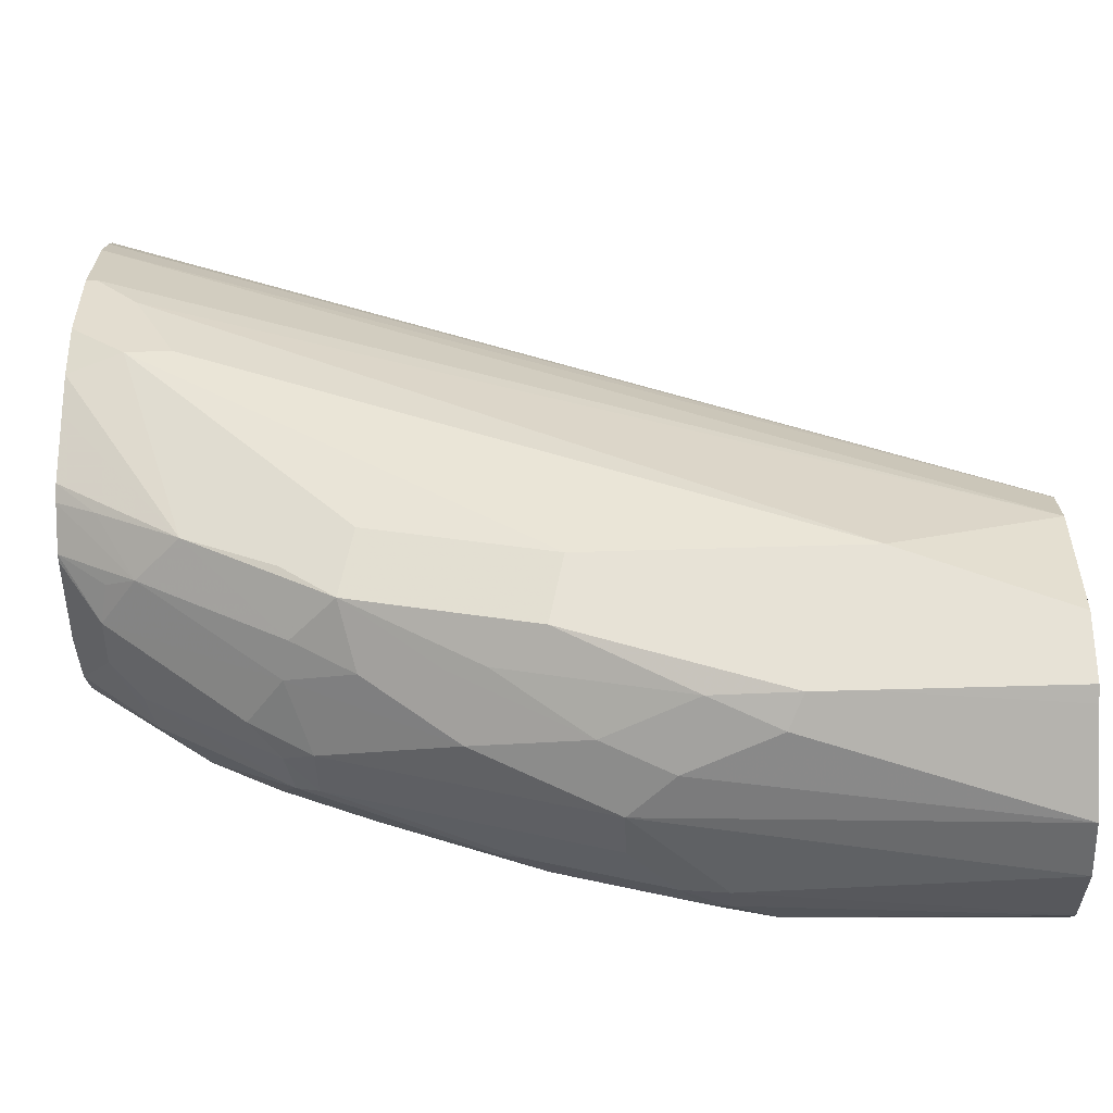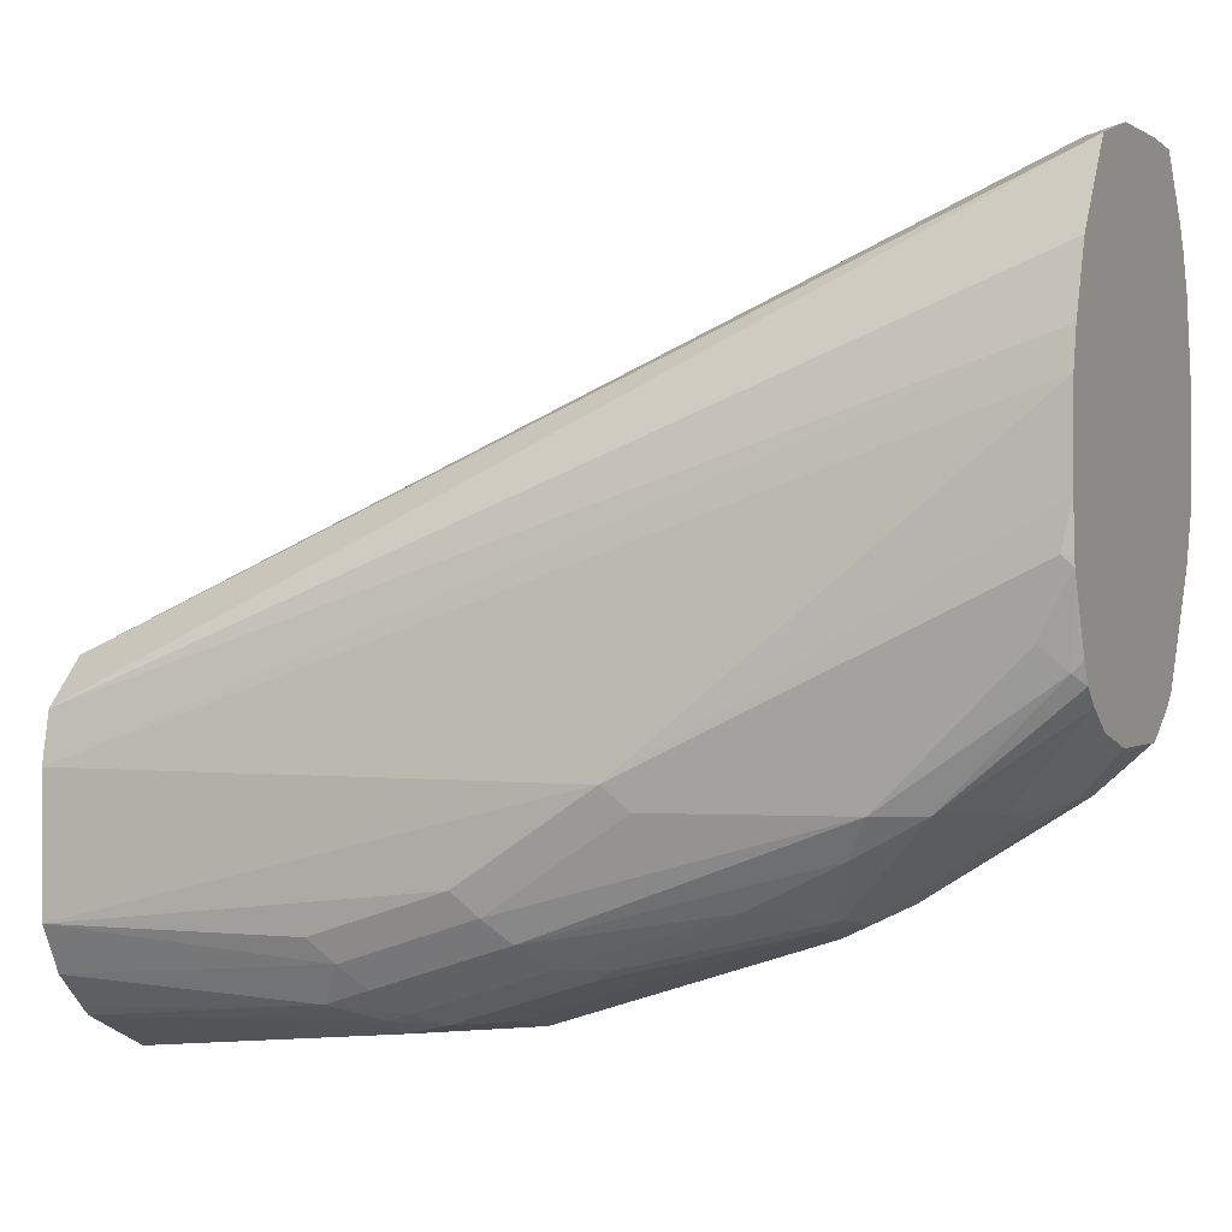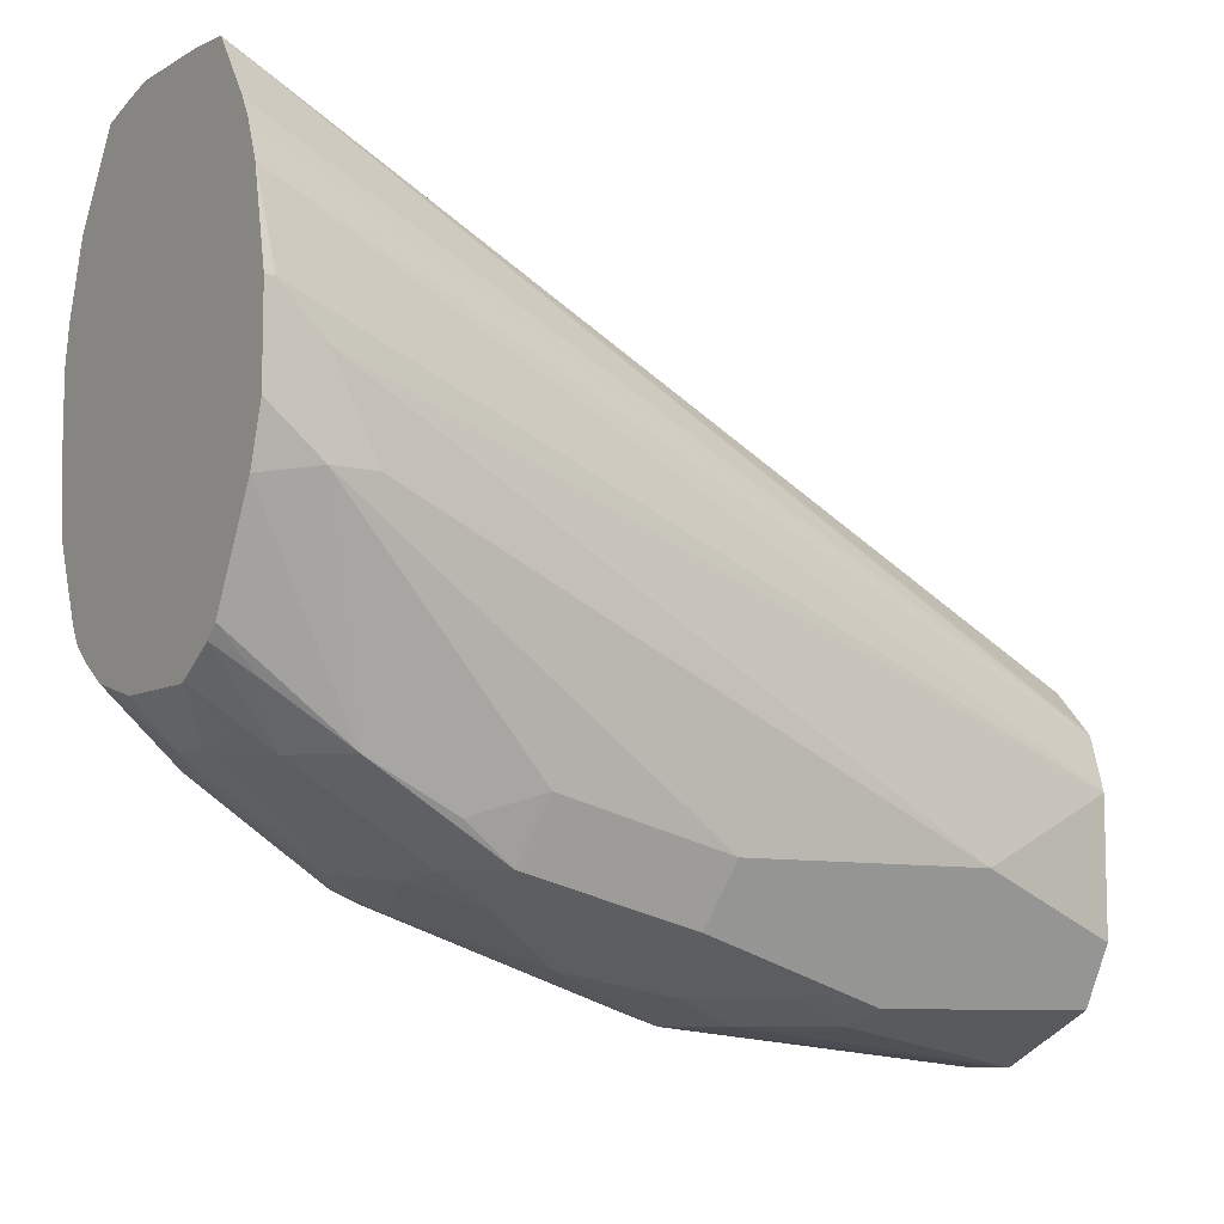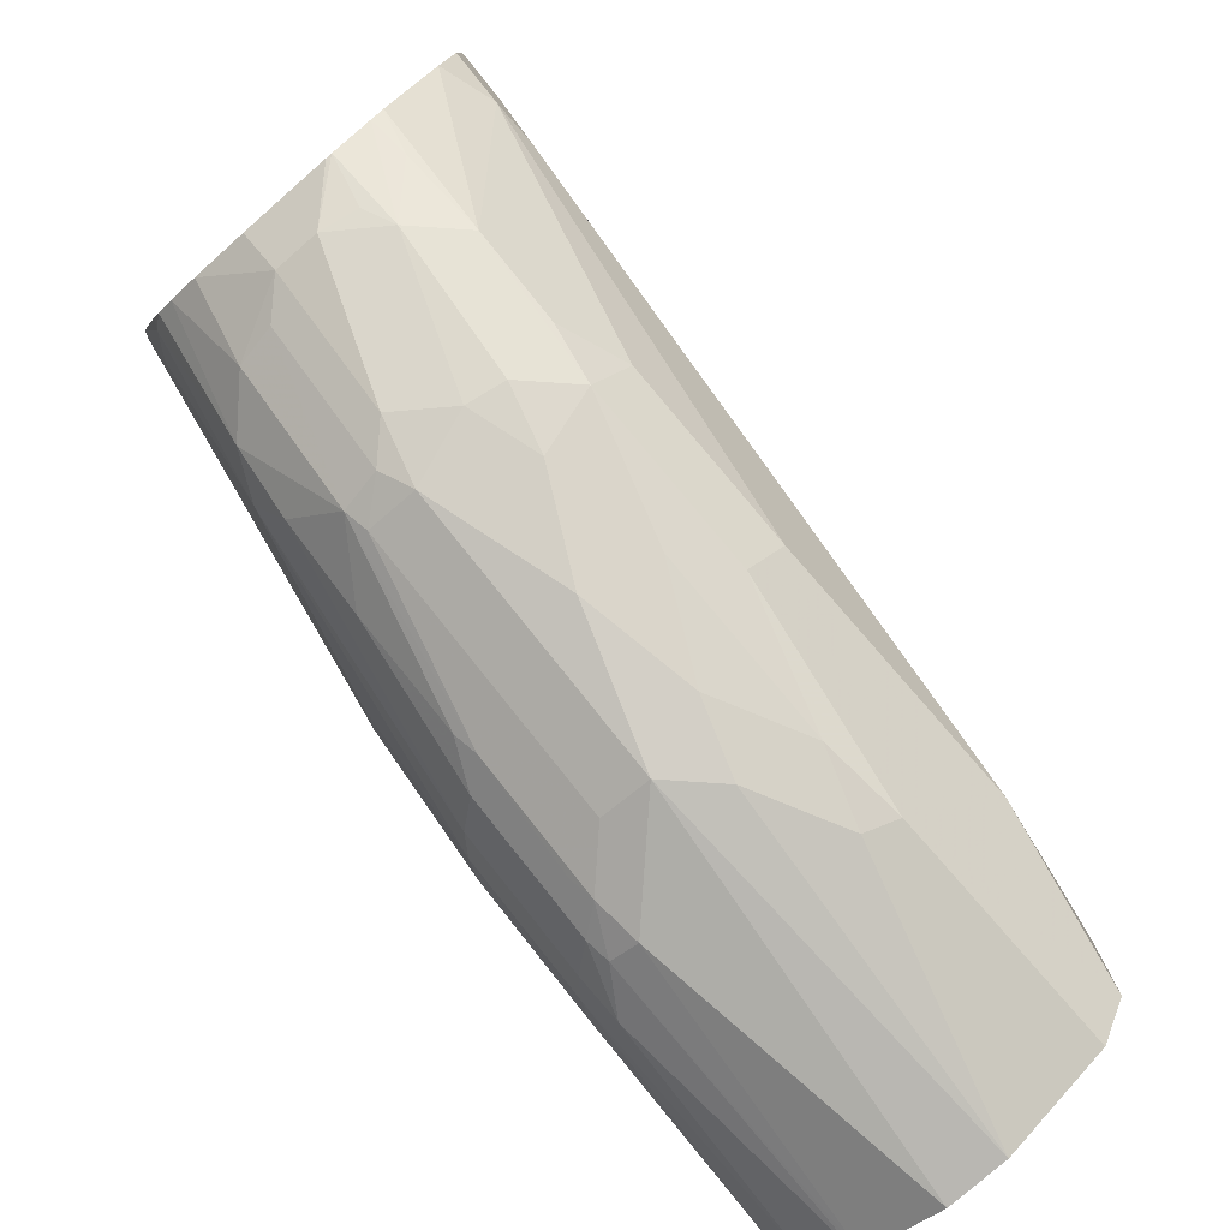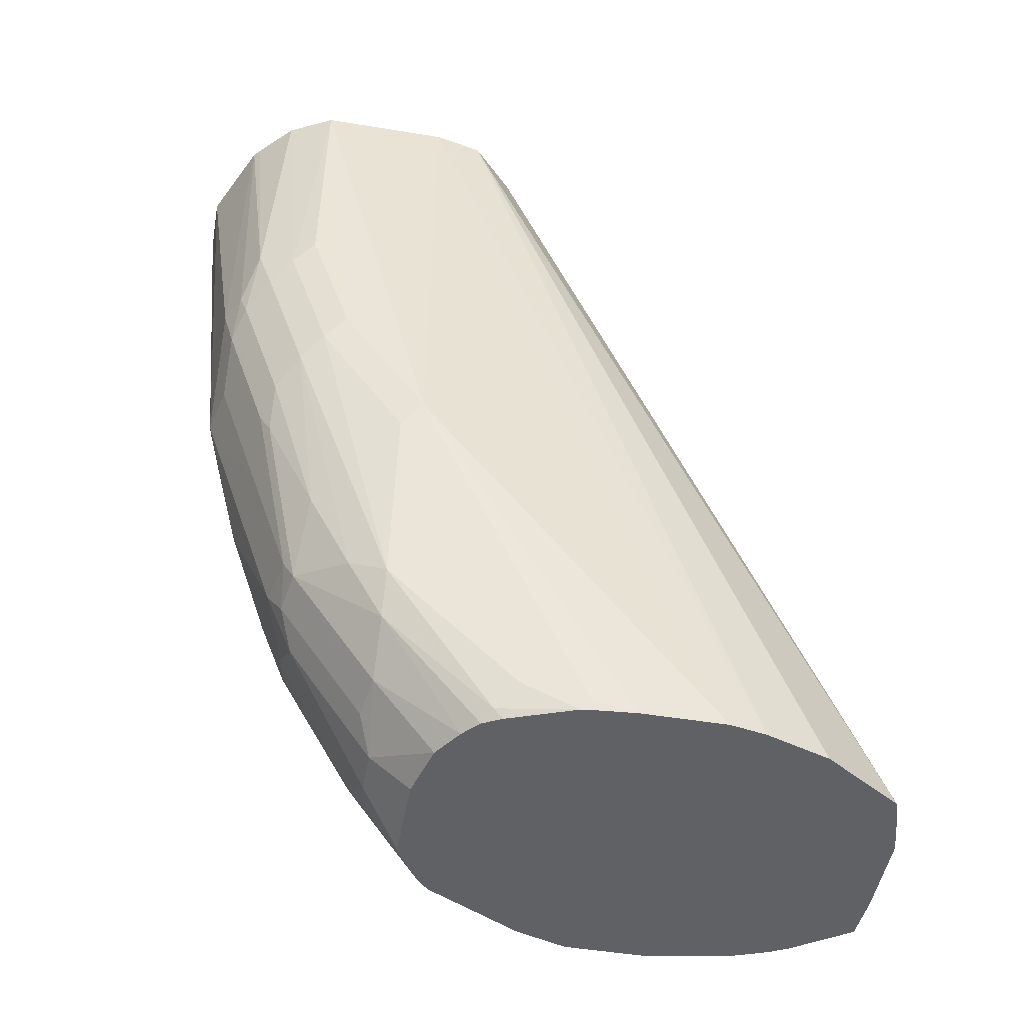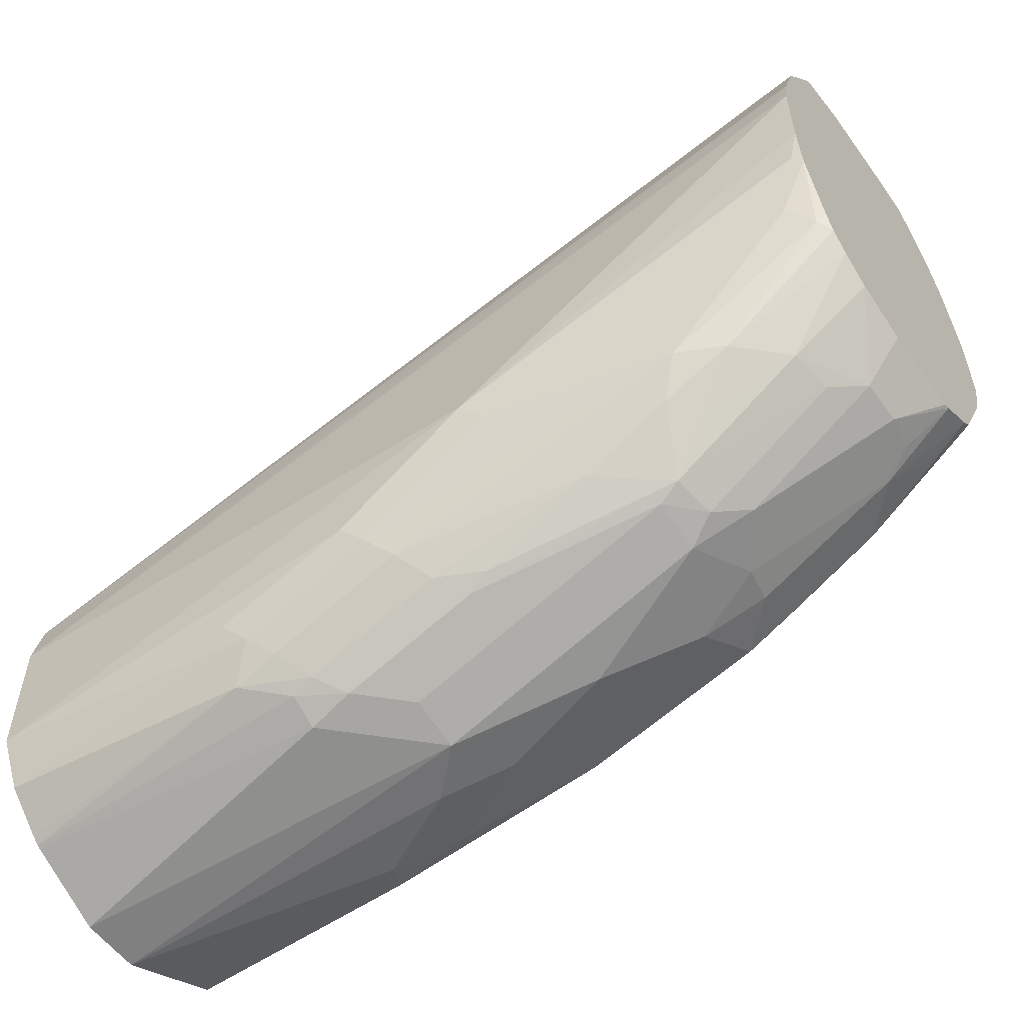
<metadata>
{"format":"obj","ext":"obj","renderer":"f3d","projection":"perspective","resolution":1024,"background":"white","views":[{"elev":-53.8,"azim":-88.1,"up":"+Y"},{"elev":0.7,"azim":115.3,"up":"+Y"},{"elev":-8.5,"azim":-124.1,"up":"+Y"},{"elev":-78.7,"azim":-138.8,"up":"+Y"},{"elev":-49.5,"azim":79.7,"up":"+Z"},{"elev":-56.5,"azim":125.5,"up":"+Y"}]}
</metadata>
<code>
v -0.005824 -0.5037 -0.2504
v 0.01746 -0.5037 -0.2504
v -0.01163 -0.5008 -0.2504
v -0.03494 -0.4891 -0.3494
v -0.01746 -0.4891 -0.3843
v -1.492e-05 -0.4891 -0.4018
v 0.04852 -0.4891 -0.2504
v 0.03494 -0.4891 -0.3669
v -0.03492 -0.4891 -0.2504
v -0.03494 -0.4891 -0.3319
v -0.04367 -0.4804 -0.3756
v -0.04657 -0.4833 -0.3436
v -0.02619 -0.4804 -0.4105
v 0.01965 -0.4848 -0.4018
v -0.01746 -0.4717 -0.4542
v -1.492e-05 -0.4542 -0.5066
v 0.01965 -0.4498 -0.5066
v 0.01965 -0.4673 -0.4542
v 0.04981 -0.4885 -0.2504
v 0.04657 -0.4833 -0.3669
v 0.03711 -0.4848 -0.3843
v -0.04076 -0.4862 -0.2504
v -0.04657 -0.4833 -0.3261
v -0.05822 -0.46 -0.4251
v -0.04367 -0.4629 -0.4455
v -0.04076 -0.46 -0.46
v -0.03494 -0.4542 -0.4891
v -0.02619 -0.4455 -0.5153
v -0.005824 -0.4425 -0.5299
v 0.00581 -0.4484 -0.5182
v 0.02183 -0.4455 -0.5153
v 0.03711 -0.4673 -0.4367
v 0.05241 -0.4862 -0.2504
v 0.05822 -0.4775 -0.3494
v 0.04804 -0.4804 -0.3756
v 0.03929 -0.4804 -0.3931
v -0.04657 -0.4833 -0.2504
v -0.05822 -0.46 -0.2504
v -0.06987 -0.4367 -0.4193
v -0.05822 -0.4425 -0.4949
v -0.04076 -0.4425 -0.5124
v -0.04367 -0.4105 -0.5677
v -0.02328 -0.4076 -0.5823
v -0.005824 -0.4076 -0.5823
v 0.00581 -0.4134 -0.5707
v 0.03056 -0.428 -0.5328
v 0.04075 -0.4251 -0.5241
v 0.04075 -0.4425 -0.4891
v 0.03929 -0.4629 -0.4455
v 0.02183 -0.4105 -0.5677
v 0.04804 -0.4629 -0.428
v 0.06663 -0.4723 -0.2504
v 0.05896 -0.4717 -0.3669
v 0.0655 -0.4629 -0.3581
v 0.05896 -0.4542 -0.4193
v -0.05822 -0.4076 -0.2504
v -0.06987 -0.4367 -0.3145
v -0.08735 -0.3319 -0.5765
v -0.06987 -0.4193 -0.4891
v -0.06114 -0.428 -0.5153
v -0.06114 -0.4105 -0.5503
v -0.05822 -0.3901 -0.5823
v -0.05624 -0.3805 -0.5978
v -0.04114 -0.3905 -0.5978
v -0.03784 -0.4047 -0.5794
v -0.03877 -0.3911 -0.5978
v -0.003845 -0.3911 -0.5978
v 0.01792 -0.3853 -0.5978
v 0.03929 -0.4105 -0.5503
v 0.04804 -0.4105 -0.5328
v 0.02975 -0.3772 -0.5978
v 0.07568 -0.4542 -0.2504
v 0.0655 -0.4455 -0.4105
v 0.06987 -0.4367 -0.4018
v 0.06987 -0.4542 -0.3494
v -0.0524 -0.3882 -0.2504
v -0.08053 -0.2446 -0.5978
v -0.08735 -0.2795 -0.594
v -0.08735 -0.297 -0.5765
v -0.08735 -0.3319 -0.559
v -0.08735 -0.3145 -0.5978
v -0.08106 -0.3358 -0.5978
v -0.07372 -0.3505 -0.5978
v -0.06114 -0.3756 -0.5978
v 0.03668 -0.3707 -0.5978
v 0.04148 -0.3668 -0.594
v 0.04804 -0.3581 -0.5852
v 0.05048 -0.3358 -0.5978
v 0.0524 -0.3319 -0.594
v 0.06987 -0.4018 -0.4542
v 0.0655 -0.4105 -0.4629
v 0.0757 -0.4367 -0.2504
v -0.05176 -0.3869 -0.2504
v -0.07563 -0.231 -0.5978
v -0.08735 -0.2795 -0.5978
v 0.03861 -0.3668 -0.5978
v 0.04052 -0.363 -0.5978
v 0.05096 -0.3319 -0.5978
v 0.0524 -0.3145 -0.5978
v 0.0757 -0.4018 -0.2504
v 0.0524 -0.2795 -0.5978
v -0.04947 -0.3843 -0.2504
v -0.05667 -0.2003 -0.5978
v -0.07179 -0.2233 -0.5978
v 0.0718 -0.3824 -0.2504
v 0.04967 -0.2648 -0.5978
v -0.03557 -0.3701 -0.2504
v -0.03877 -0.199 -0.5978
v -0.01746 -0.361 -0.2504
v 0.05433 -0.3649 -0.2504
v 0.04123 -0.2383 -0.5978
v 0.02131 -0.2058 -0.5978
v -0.003845 -0.199 -0.5978
v 0.03492 -0.361 -0.2504
v 0.00581 -0.2038 -0.5881
v 0.007742 -0.2019 -0.5978
f 58 79 78
f 61 83 84
f 61 82 83
f 58 60 59
f 58 61 60
f 58 95 81
f 58 81 82
f 58 78 95
f 58 80 79
f 58 82 61
f 61 84 62
f 63 94 104
f 63 84 83
f 63 83 82
f 63 82 81
f 63 81 95
f 63 116 112
f 63 95 77
f 63 77 94
f 63 104 103
f 63 103 108
f 63 108 113
f 57 79 80
f 63 113 116
f 62 84 63
f 56 79 57
f 44 68 50
f 56 77 78
f 42 65 43
f 63 112 111
f 43 65 64
f 43 64 66
f 43 66 67
f 43 67 44
f 44 50 45
f 44 67 68
f 46 50 69
f 46 69 47
f 47 69 70
f 47 70 55
f 47 55 48
f 48 55 51
f 48 51 49
f 50 68 71
f 50 71 69
f 52 54 72
f 53 55 73
f 53 73 54
f 54 73 74
f 54 74 75
f 54 75 72
f 55 70 73
f 56 76 77
f 56 78 79
f 63 111 106
f 100 101 106
f 63 101 99
f 86 97 88
f 86 88 87
f 88 98 89
f 89 98 99
f 89 99 90
f 90 100 92
f 90 99 101
f 90 101 100
f 93 102 103
f 93 103 104
f 93 104 94
f 100 106 105
f 102 107 103
f 103 107 109
f 103 109 108
f 105 106 111
f 105 111 112
f 105 112 110
f 108 109 114
f 108 114 113
f 110 112 115
f 112 116 115
f 113 114 115
f 113 115 116
f 42 64 65
f 86 96 97
f 63 106 101
f 85 96 86
f 76 94 77
f 63 99 98
f 63 98 88
f 63 88 97
f 63 97 96
f 63 96 85
f 63 85 71
f 63 71 68
f 63 68 67
f 63 67 66
f 63 66 64
f 69 71 85
f 69 85 86
f 69 86 70
f 70 86 87
f 70 87 88
f 70 88 89
f 70 89 90
f 70 90 91
f 70 91 73
f 72 75 74
f 72 74 90
f 72 90 92
f 73 91 74
f 74 91 90
f 76 93 94
f 77 95 78
f 42 63 64
f 110 115 114
f 42 61 62
f 4 11 5
f 4 10 23
f 4 23 12
f 4 12 11
f 5 11 13
f 5 13 6
f 6 14 8
f 6 13 15
f 6 15 16
f 6 16 17
f 6 17 18
f 6 18 14
f 7 8 20
f 7 20 19
f 8 14 21
f 8 21 20
f 9 22 23
f 9 23 10
f 11 24 40
f 11 40 25
f 11 25 13
f 11 12 24
f 12 23 38
f 12 38 57
f 12 57 39
f 3 10 4
f 12 39 24
f 3 9 10
f 2 6 8
f 1 2 7
f 1 7 19
f 1 19 33
f 42 62 63
f 1 33 52
f 1 52 72
f 1 72 92
f 1 92 100
f 1 100 105
f 1 105 110
f 1 110 114
f 1 114 109
f 1 109 107
f 1 107 102
f 1 102 93
f 1 93 76
f 1 76 56
f 1 56 38
f 1 38 37
f 1 37 22
f 1 22 9
f 1 9 3
f 1 3 4
f 1 5 6
f 1 6 2
f 2 8 7
f 13 25 26
f 1 4 5
f 14 18 32
f 29 45 30
f 30 45 31
f 31 46 47
f 31 47 48
f 31 48 49
f 31 49 32
f 31 45 50
f 31 50 46
f 32 49 51
f 32 51 35
f 32 35 36
f 33 34 52
f 34 53 54
f 34 54 52
f 35 51 55
f 35 55 53
f 38 56 57
f 39 57 80
f 39 80 58
f 39 58 59
f 40 59 60
f 40 60 61
f 40 61 41
f 41 61 42
f 13 26 15
f 29 44 45
f 29 43 44
f 34 35 53
f 28 42 43
f 14 32 21
f 28 43 29
f 15 26 27
f 15 27 28
f 15 28 16
f 16 28 29
f 16 29 30
f 16 30 17
f 17 31 32
f 17 32 18
f 19 20 34
f 19 34 33
f 20 21 35
f 17 30 31
f 20 35 34
f 27 41 28
f 27 40 41
f 26 40 27
f 24 59 40
f 24 39 59
f 25 40 26
f 23 37 38
f 22 37 23
f 21 32 36
f 21 36 35
f 28 41 42

</code>
